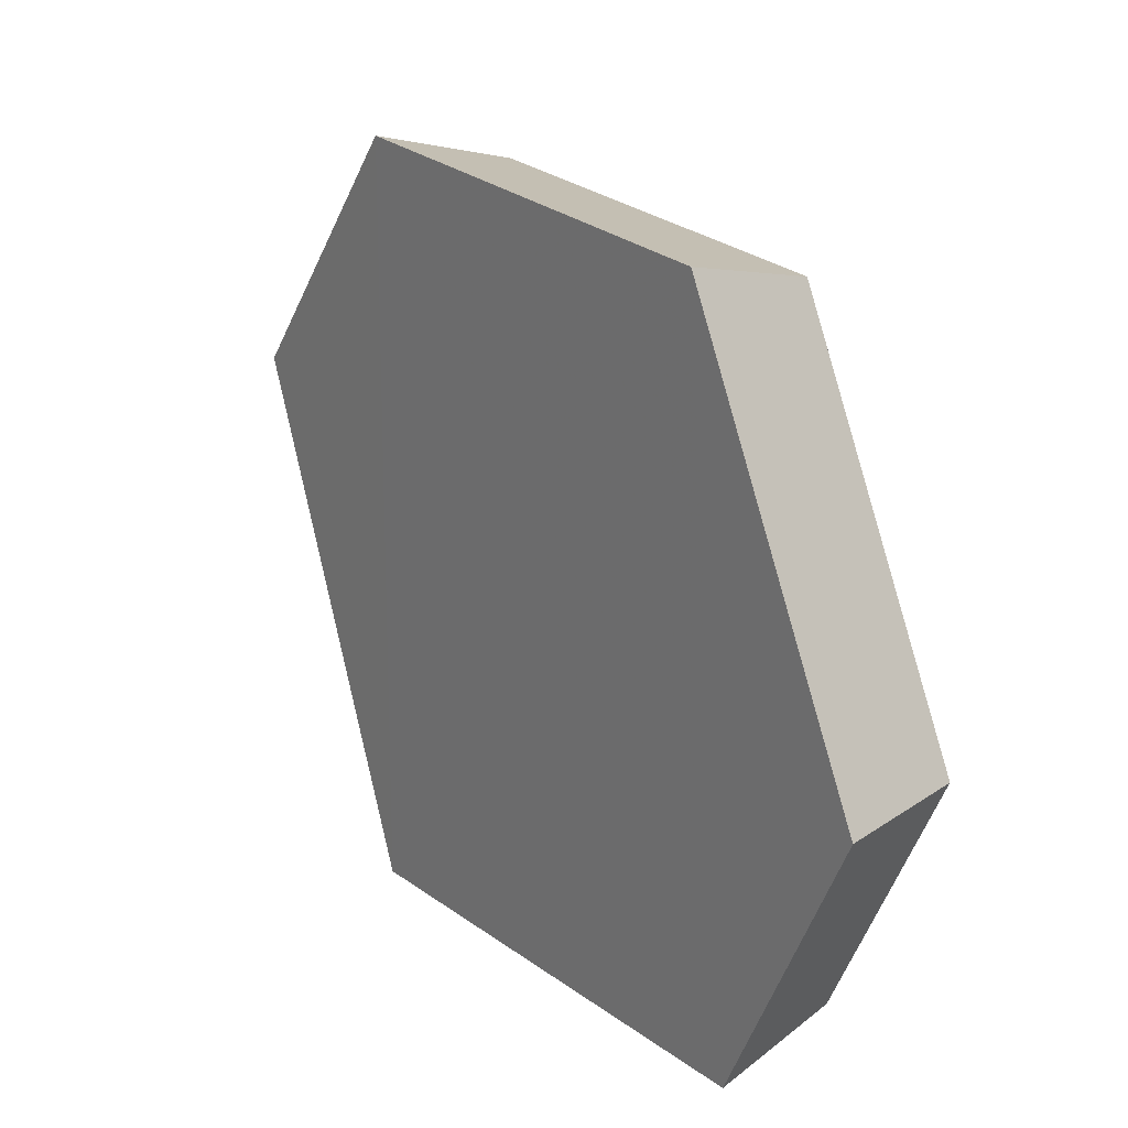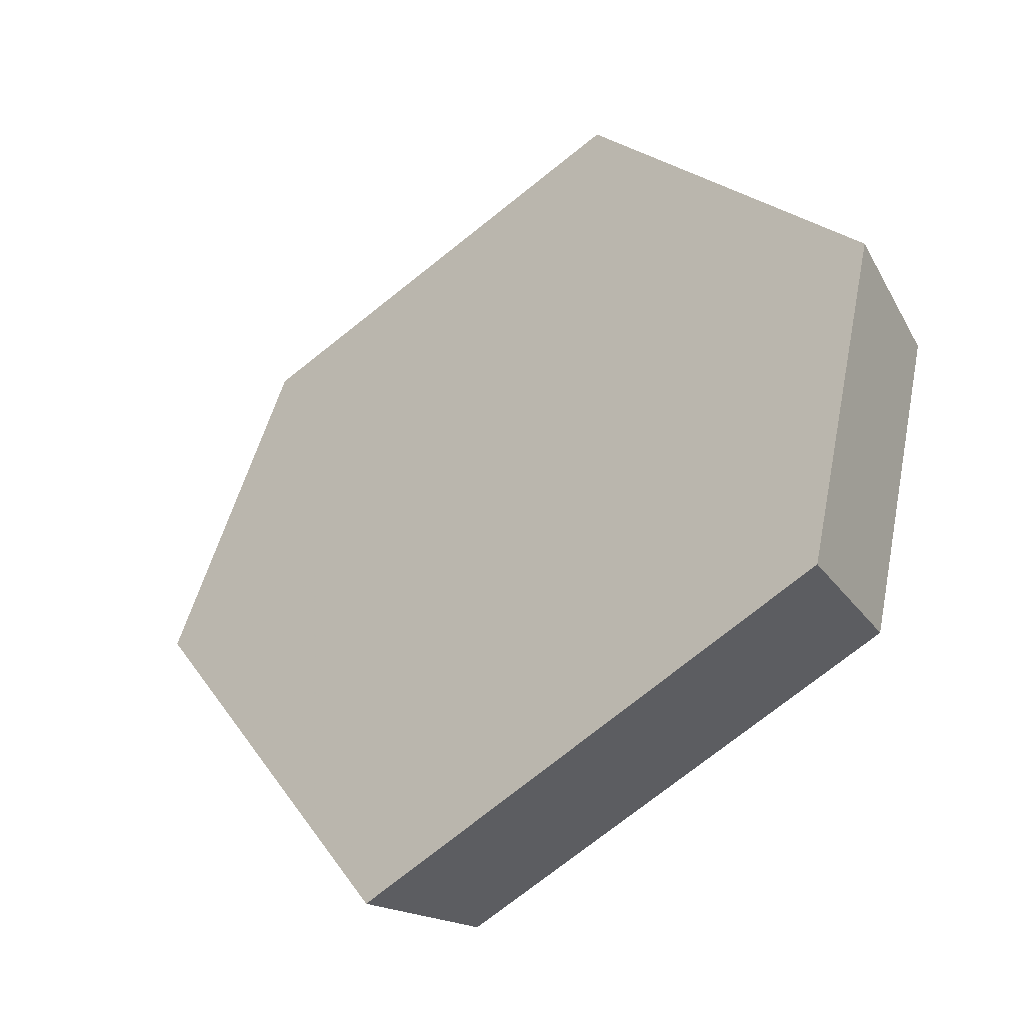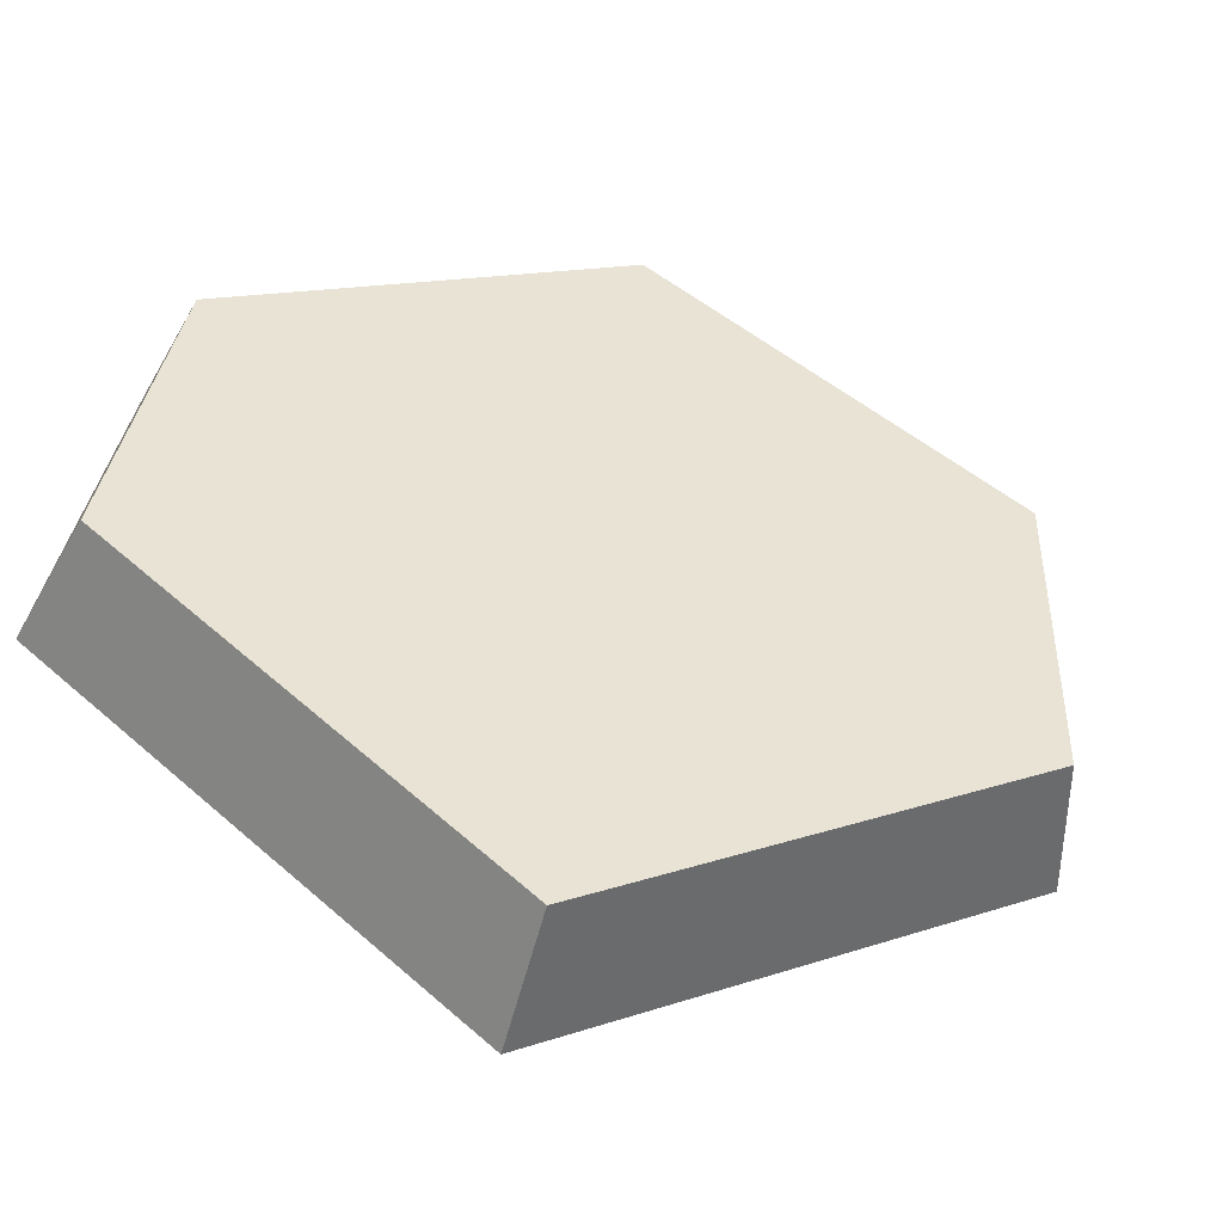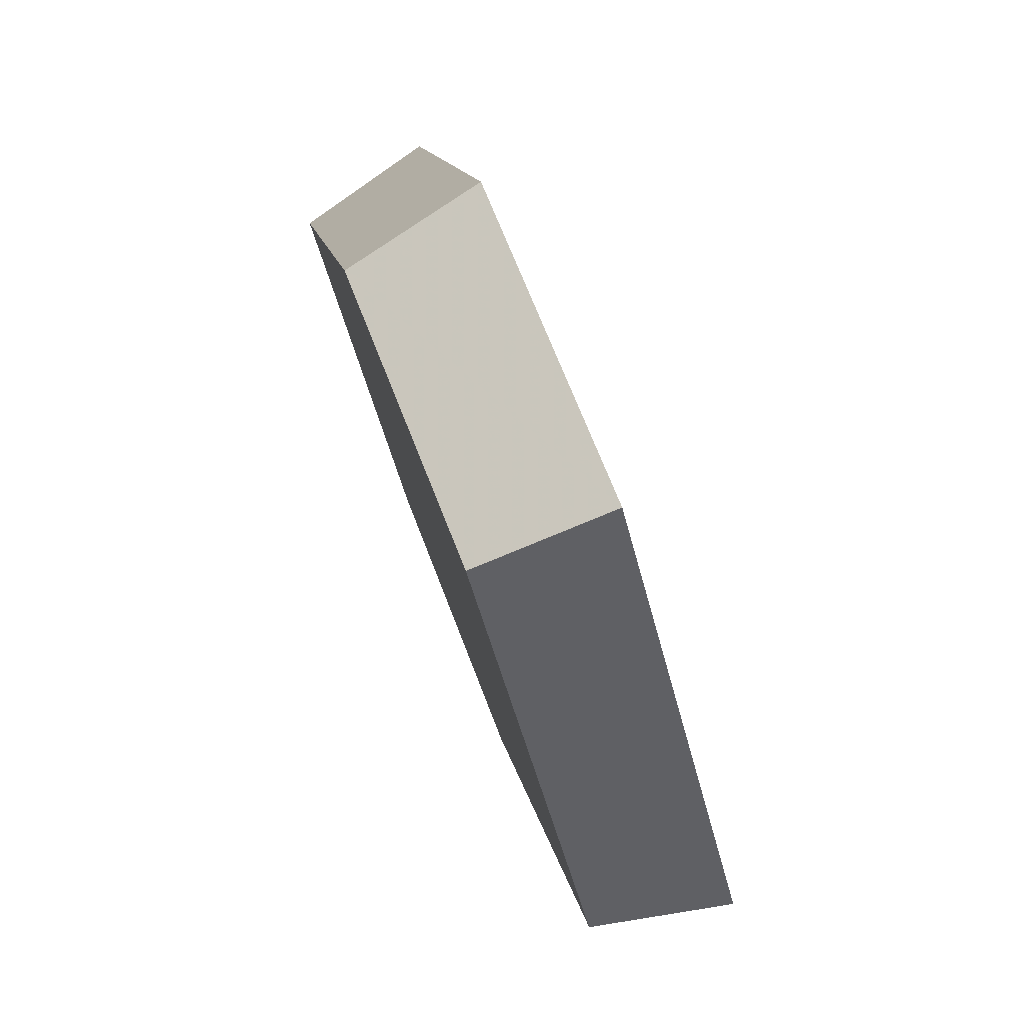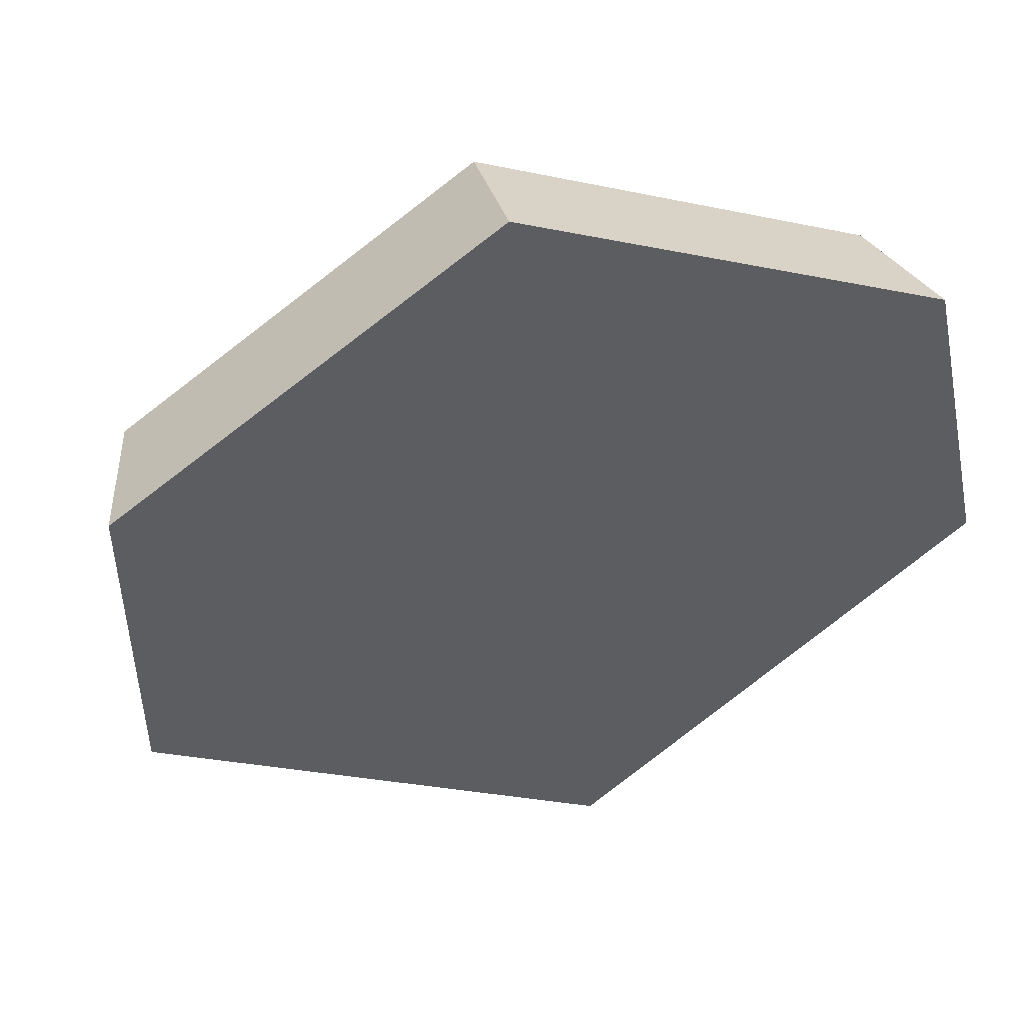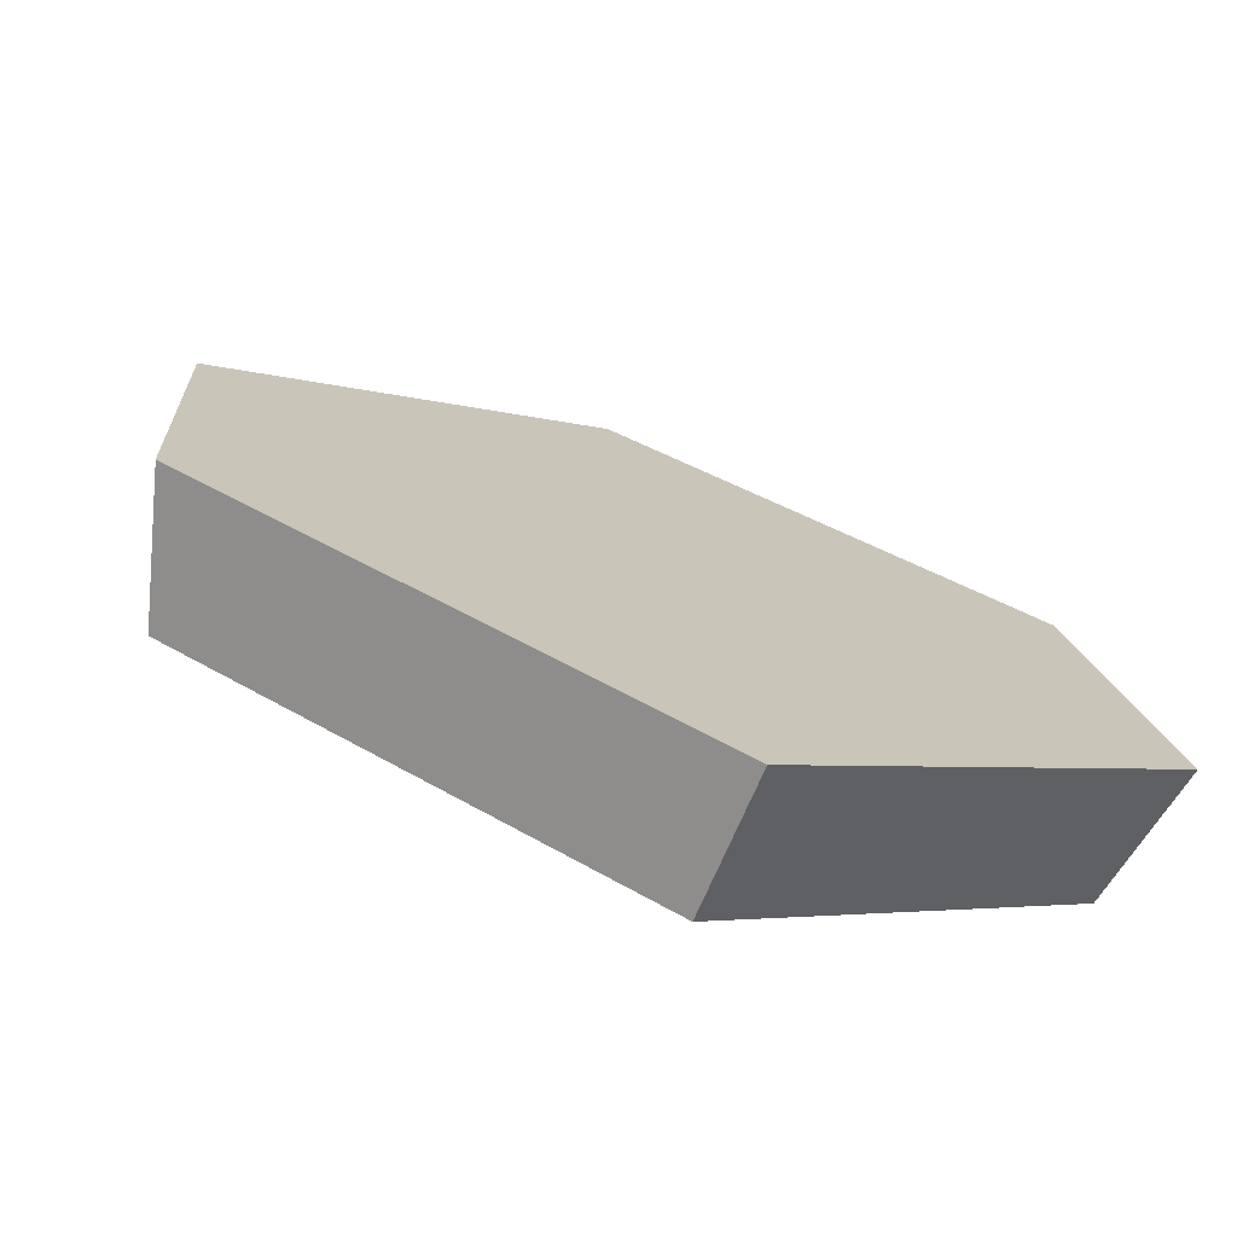
<metadata>
{"format":"obj","ext":"obj","renderer":"f3d","projection":"perspective","resolution":1024,"background":"white","views":[{"elev":58.9,"azim":45.9,"up":"+Z"},{"elev":-9.2,"azim":30.4,"up":"+Z"},{"elev":-68.4,"azim":150.1,"up":"+Z"},{"elev":-15.3,"azim":-103.1,"up":"+Z"},{"elev":67.7,"azim":-31.5,"up":"+Z"},{"elev":-50.5,"azim":-35.9,"up":"+Z"}]}
</metadata>
<code>
v -0.0008969 -0.7228 0.3945
v -0.1718 -0.6371 0.4935
v -0.0008252 -0.6649 0.3629
v -0.1581 -0.5861 0.454
v -0.0004373 -0.7797 0.2544
v -0.0004024 -0.7174 0.234
v -0.2085 -0.7762 0.1263
v -0.1919 -0.7141 0.1162
v -0.3907 -0.6756 0.2545
v -0.3594 -0.6215 0.2341
v -0.3628 -0.6262 0.3947
v -0.3338 -0.5761 0.3631
f 2 1 3
f 2 3 4
f 1 5 6
f 1 6 3
f 5 7 8
f 5 8 6
f 7 9 10
f 7 10 8
f 9 11 12
f 9 12 10
f 11 2 4
f 11 4 12
f 5 2 11
f 9 7 11
f 1 2 5
f 7 5 11
f 6 12 4
f 10 12 8
f 3 6 4
f 8 12 6

</code>
